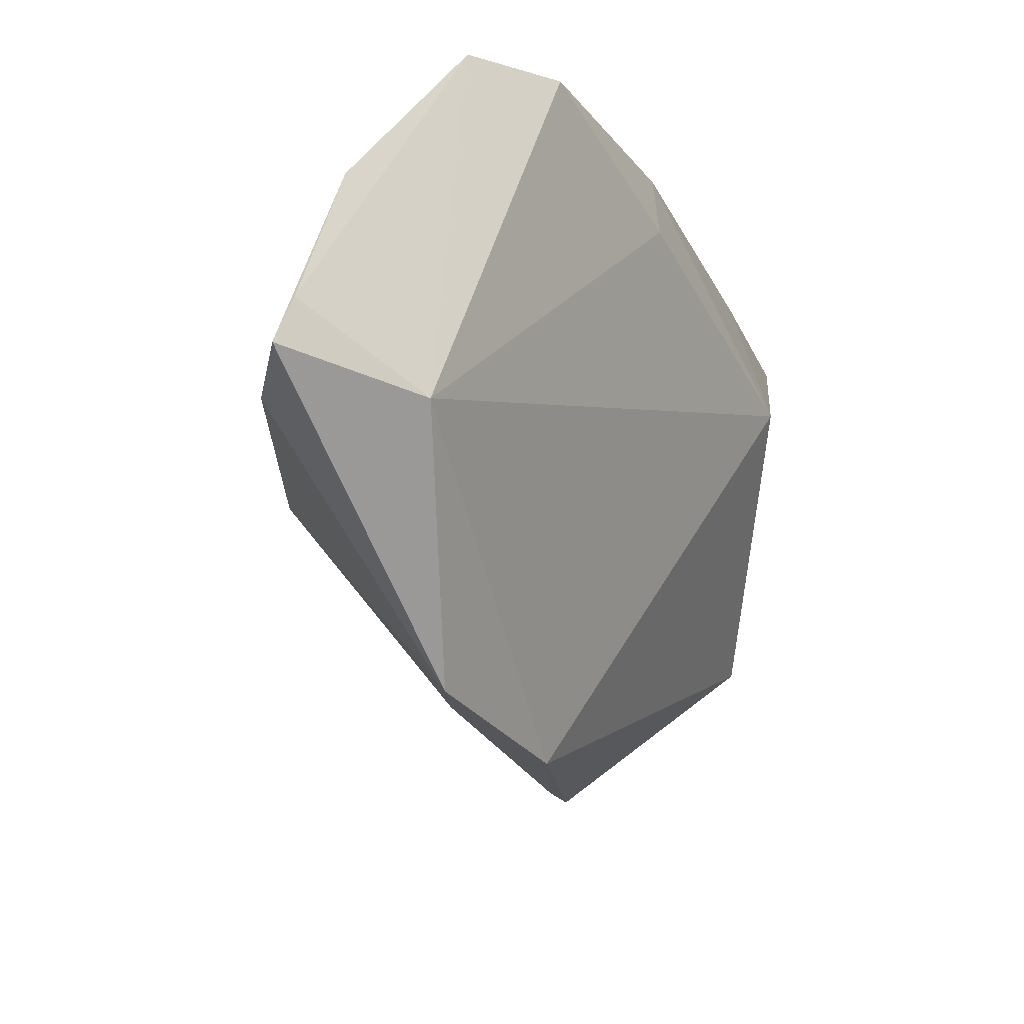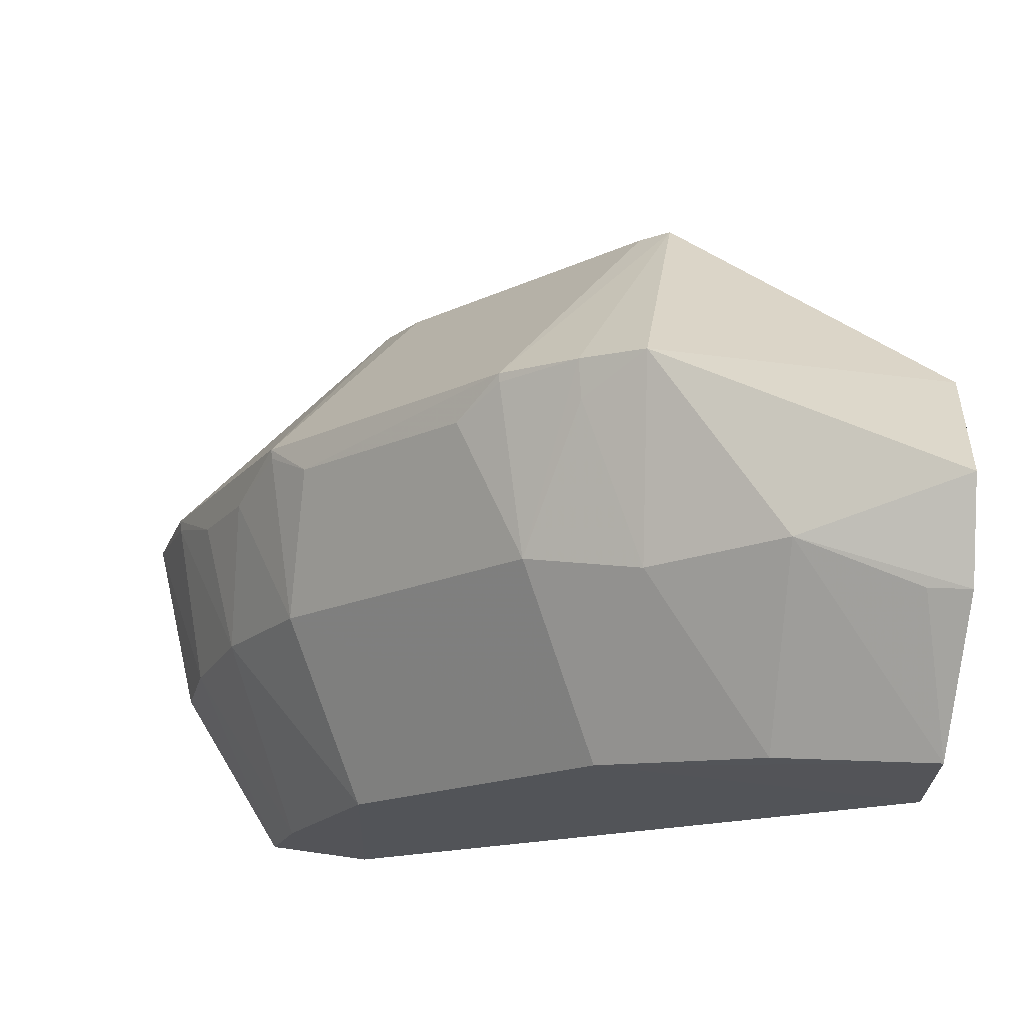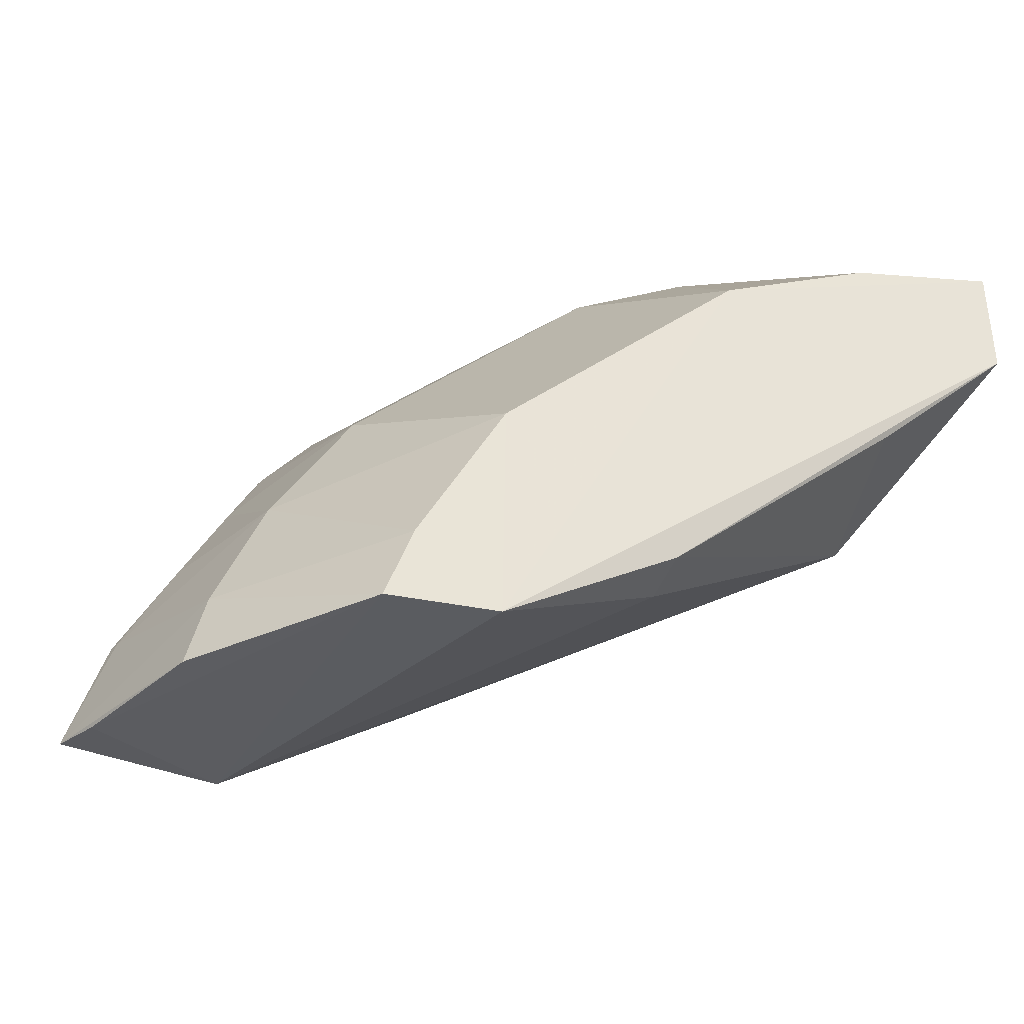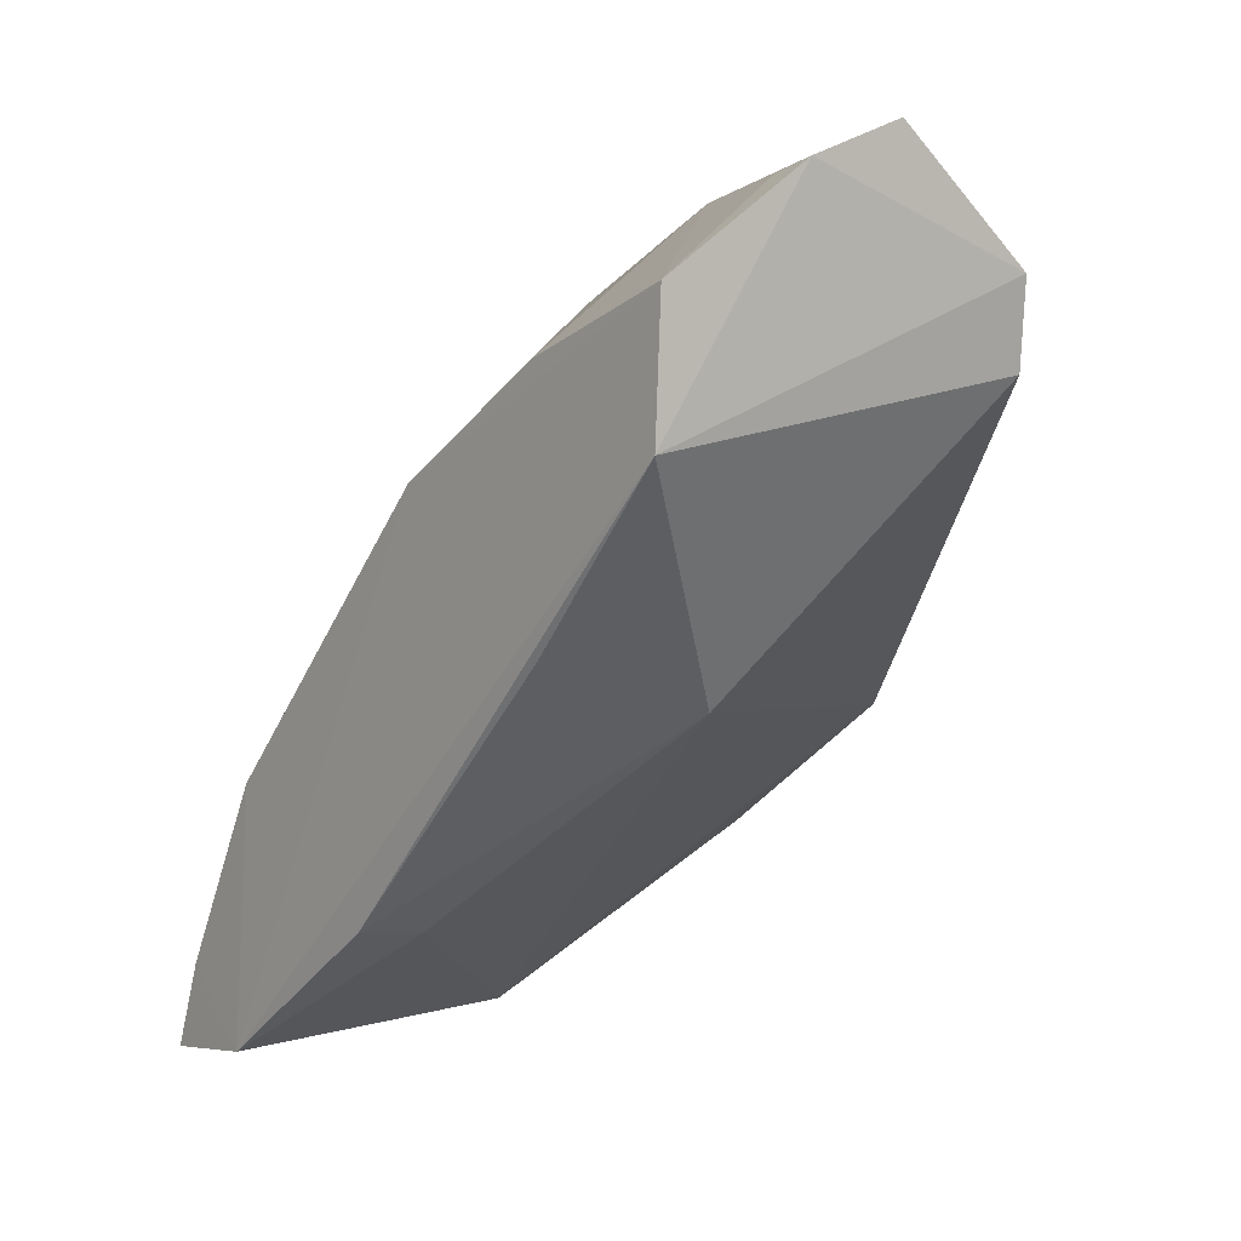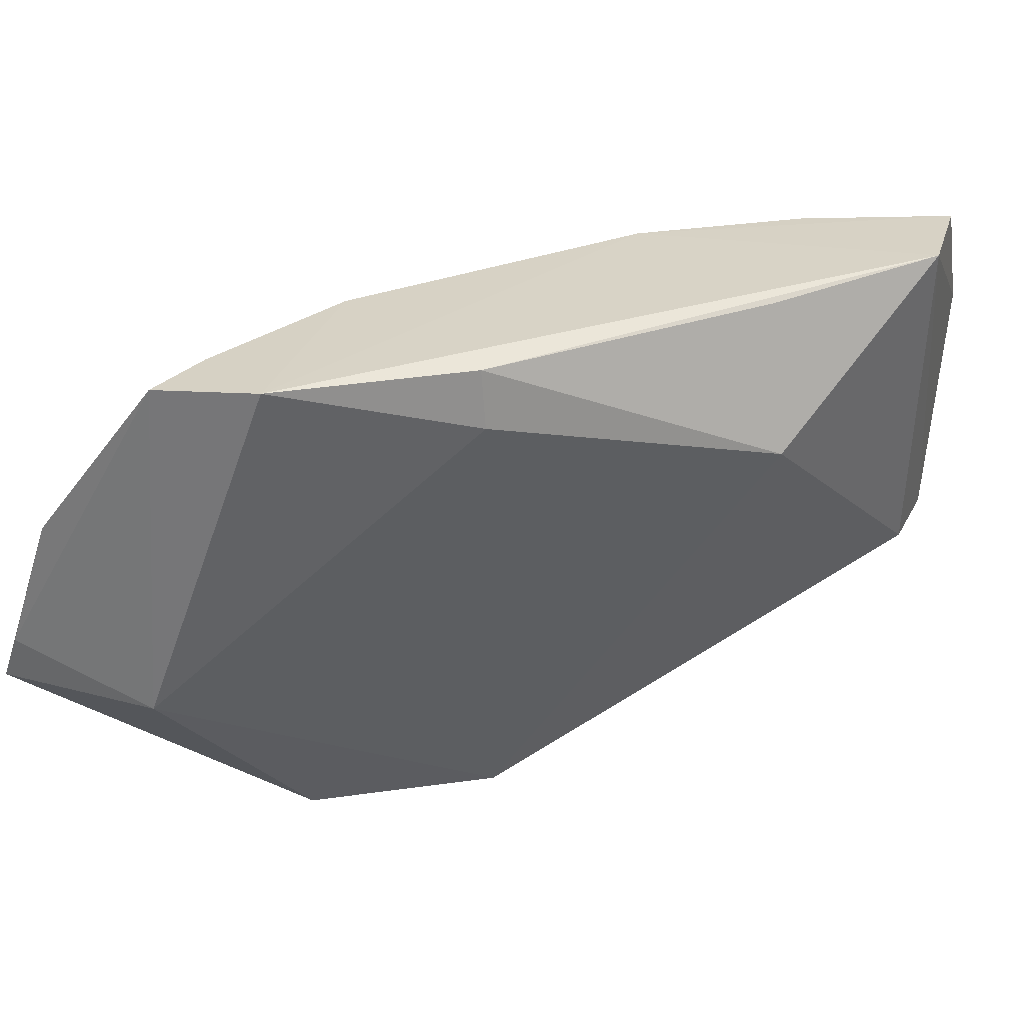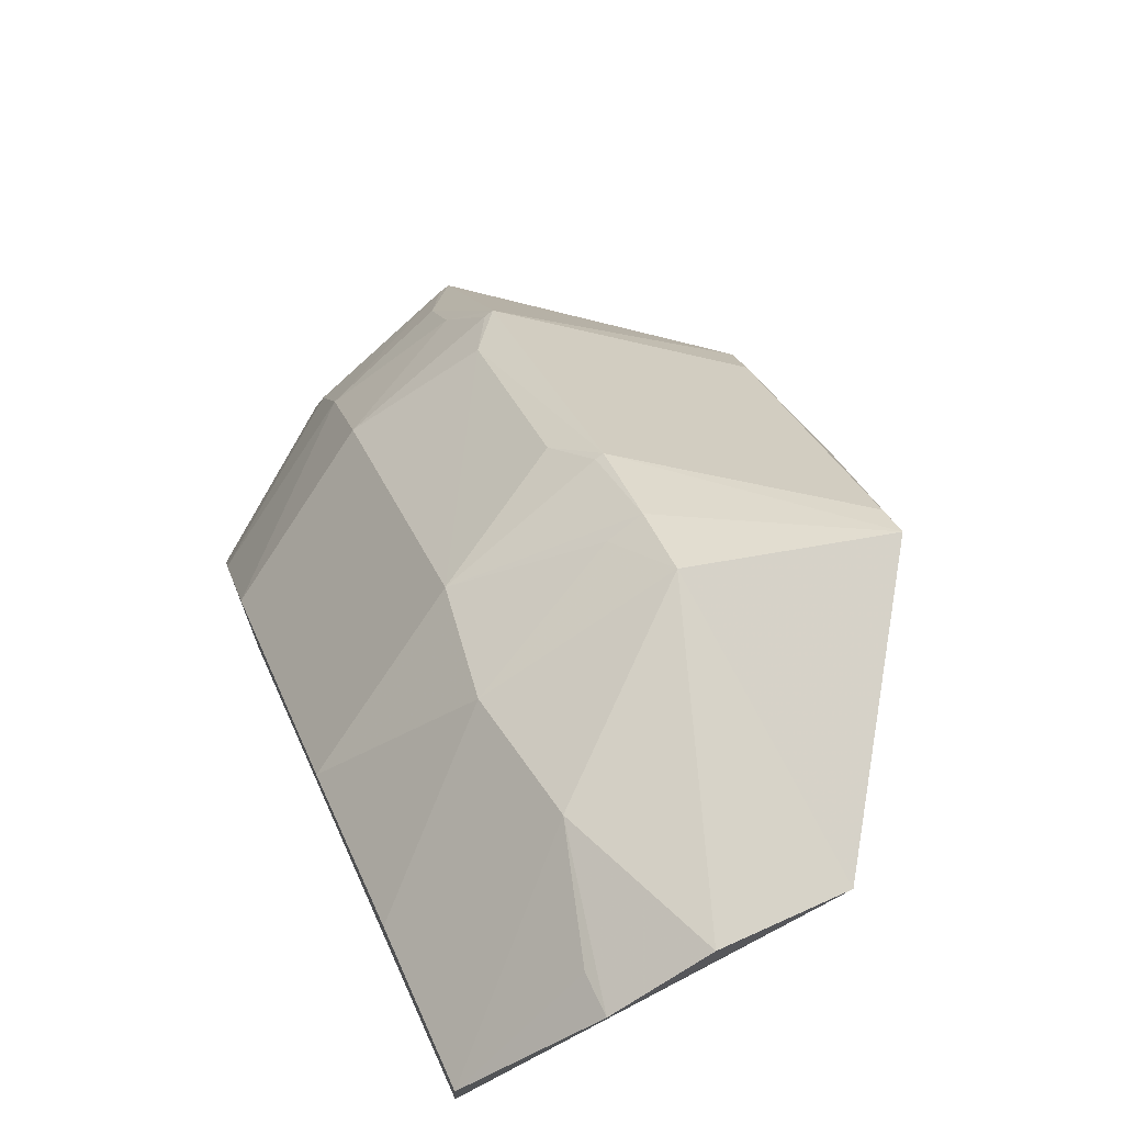
<metadata>
{"format":"obj","ext":"obj","renderer":"f3d","projection":"perspective","resolution":1024,"background":"white","views":[{"elev":-21.5,"azim":-28.0,"up":"+Z"},{"elev":68.2,"azim":5.9,"up":"+Y"},{"elev":-37.7,"azim":-23.4,"up":"+Y"},{"elev":-0.1,"azim":51.9,"up":"+Y"},{"elev":29.5,"azim":14.7,"up":"+Z"},{"elev":75.4,"azim":64.8,"up":"+Y"}]}
</metadata>
<code>
v -0.2603 0.09381 0.4546
v -0.06972 0.2875 0.3226
v -0.06331 0.2605 0.4546
v -0.06336 0.3511 0.3721
v -0.3038 0.2179 0.332
v -0.0651 0.3144 0.3246
v -0.1071 0.1963 0.4008
v -0.2727 0.1529 0.2504
v -0.173 0.258 0.4525
v -0.06071 0.3374 0.4062
v -0.1688 0.3336 0.3319
v -0.199 0.1339 0.4516
v -0.3622 0.09273 0.332
v -0.3077 0.09445 0.3255
v -0.2119 0.1939 0.2434
v -0.2583 0.173 0.4525
v -0.06266 0.3029 0.4531
v -0.2034 0.2893 0.3925
v -0.1177 0.3332 0.3927
v -0.1741 0.2596 0.2523
v -0.1146 0.2104 0.4518
v -0.1972 0.1328 0.4308
v -0.3494 0.133 0.332
v -0.2974 0.09109 0.4526
v -0.2176 0.304 0.332
v -0.2896 0.2033 0.3926
v -0.1633 0.3093 0.3991
v -0.07491 0.3346 0.4062
v -0.2599 0.1741 0.2523
v -0.1635 0.2662 0.2513
v -0.3561 0.09114 0.3481
v -0.2881 0.1171 0.4525
v -0.191 0.3214 0.332
v -0.3329 0.1607 0.3448
v -0.2884 0.2315 0.3443
v -0.1166 0.2878 0.4525
v -0.3336 0.1181 0.3927
v -0.3164 0.1594 0.3917
v -0.2171 0.3033 0.335
v -0.1888 0.3176 0.3448
v -0.3031 0.2174 0.3353
v -0.3486 0.1327 0.3358
v -0.3405 0.09102 0.3954
v -0.231 0.2884 0.3448
v -0.3172 0.1897 0.3448
f 6 3 2
f 7 2 3
f 9 1 3
f 10 6 4
f 10 3 6
f 11 4 6
f 12 3 1
f 14 13 8
f 15 2 7
f 15 14 8
f 15 7 14
f 16 1 9
f 17 9 3
f 17 3 10
f 19 10 4
f 19 4 11
f 21 12 7
f 21 7 3
f 21 3 12
f 22 12 1
f 22 7 12
f 22 14 7
f 22 1 14
f 23 5 8
f 23 8 13
f 24 14 1
f 26 16 9
f 26 9 18
f 27 19 11
f 27 18 9
f 28 19 17
f 28 17 10
f 28 10 19
f 29 8 5
f 29 25 20
f 29 5 25
f 29 20 15
f 29 15 8
f 30 11 6
f 30 6 2
f 30 2 15
f 30 15 20
f 30 20 25
f 31 13 14
f 31 14 24
f 32 24 1
f 32 1 16
f 33 30 25
f 33 11 30
f 34 5 23
f 35 25 5
f 35 26 18
f 36 27 9
f 36 9 17
f 36 17 19
f 36 19 27
f 37 24 32
f 38 32 16
f 38 16 26
f 38 37 32
f 39 33 25
f 39 18 33
f 40 27 11
f 40 11 33
f 40 33 18
f 40 18 27
f 41 35 5
f 41 26 35
f 42 23 13
f 42 13 37
f 42 37 38
f 42 38 34
f 42 34 23
f 43 37 13
f 43 13 31
f 43 31 24
f 43 24 37
f 44 35 18
f 44 18 39
f 44 39 25
f 44 25 35
f 45 38 26
f 45 26 41
f 45 34 38
f 45 41 5
f 45 5 34

</code>
